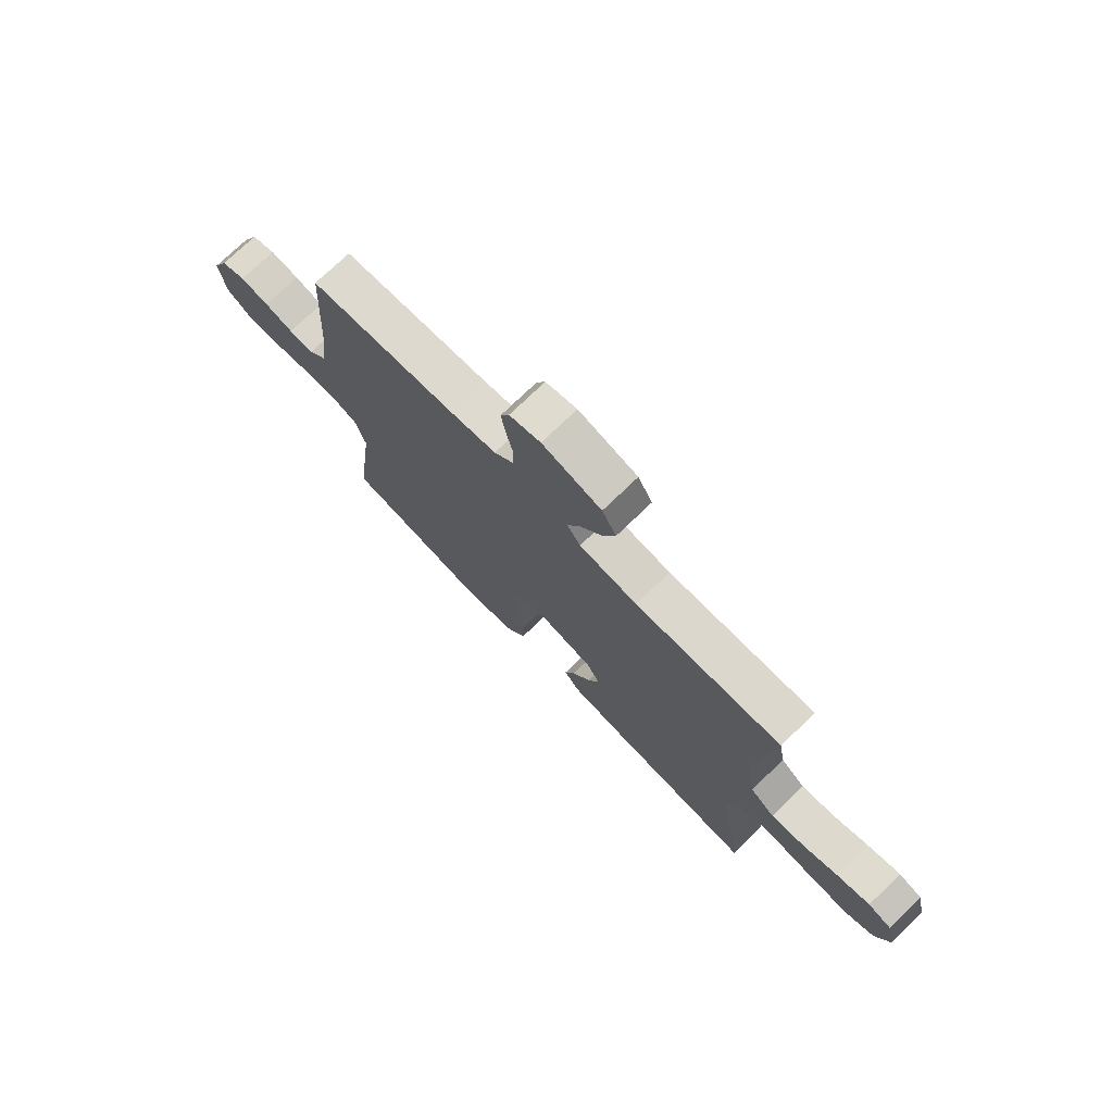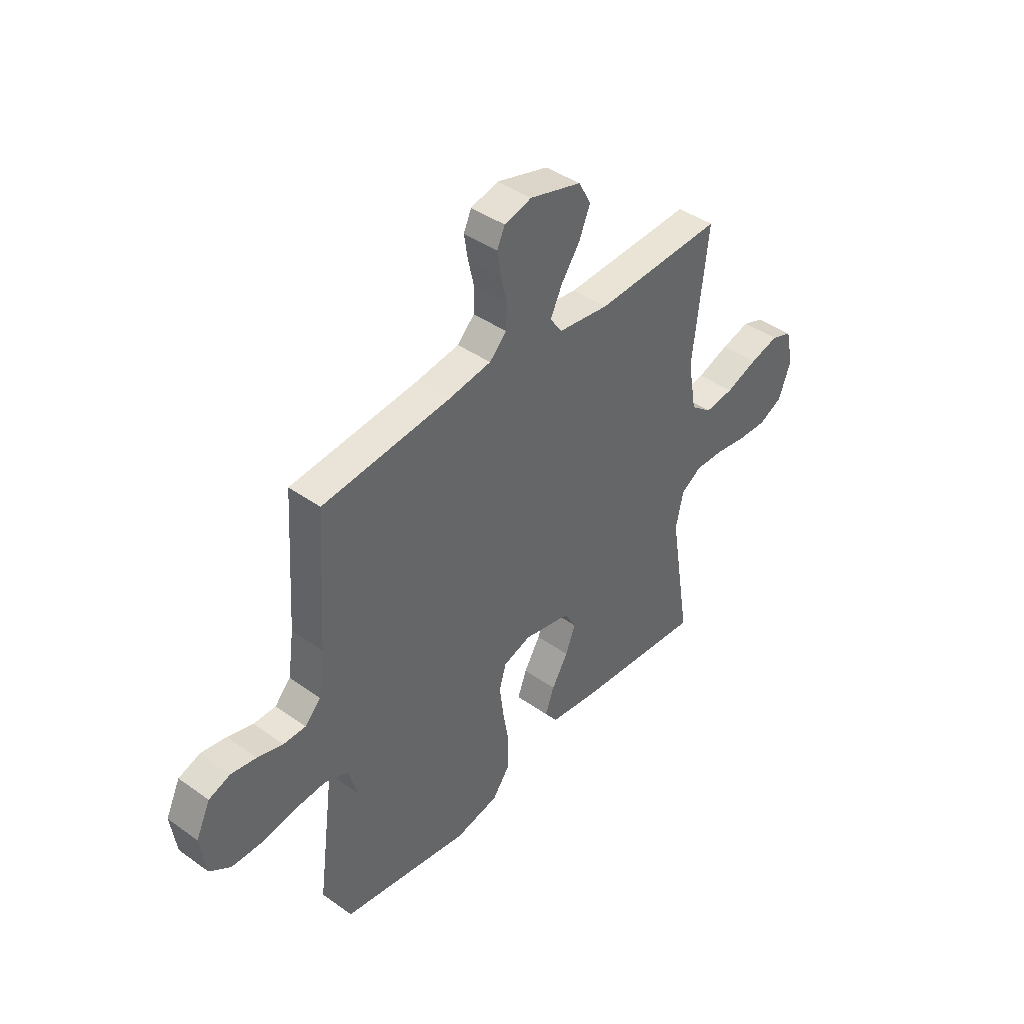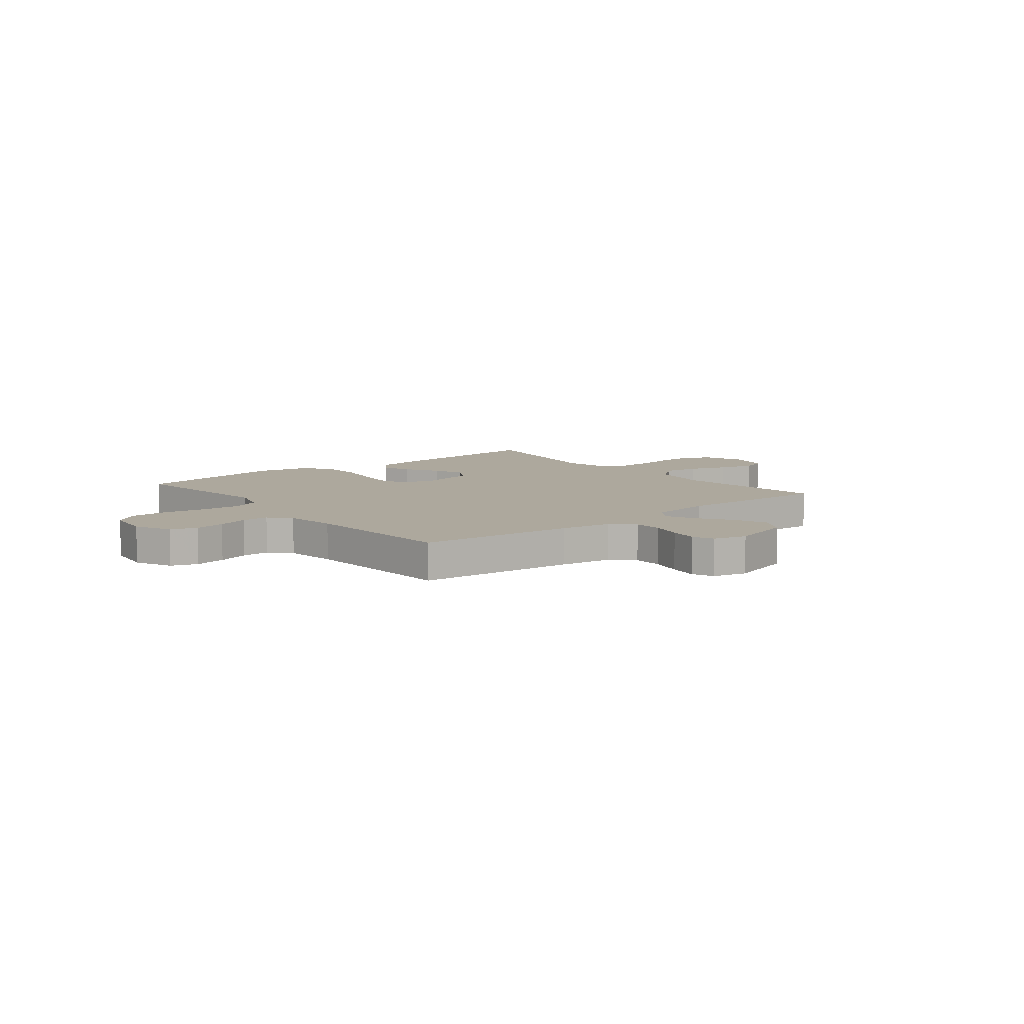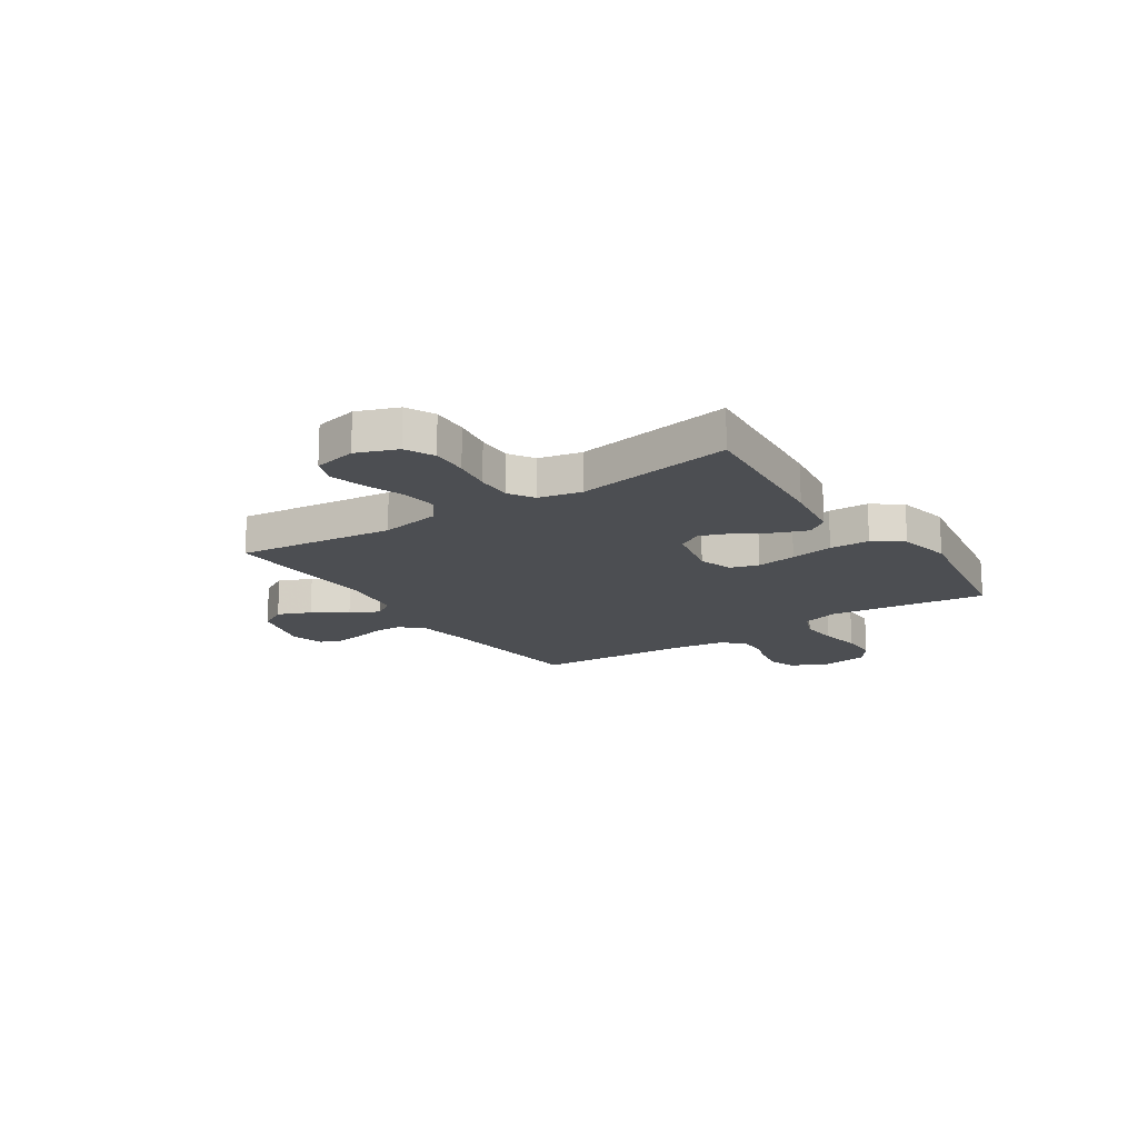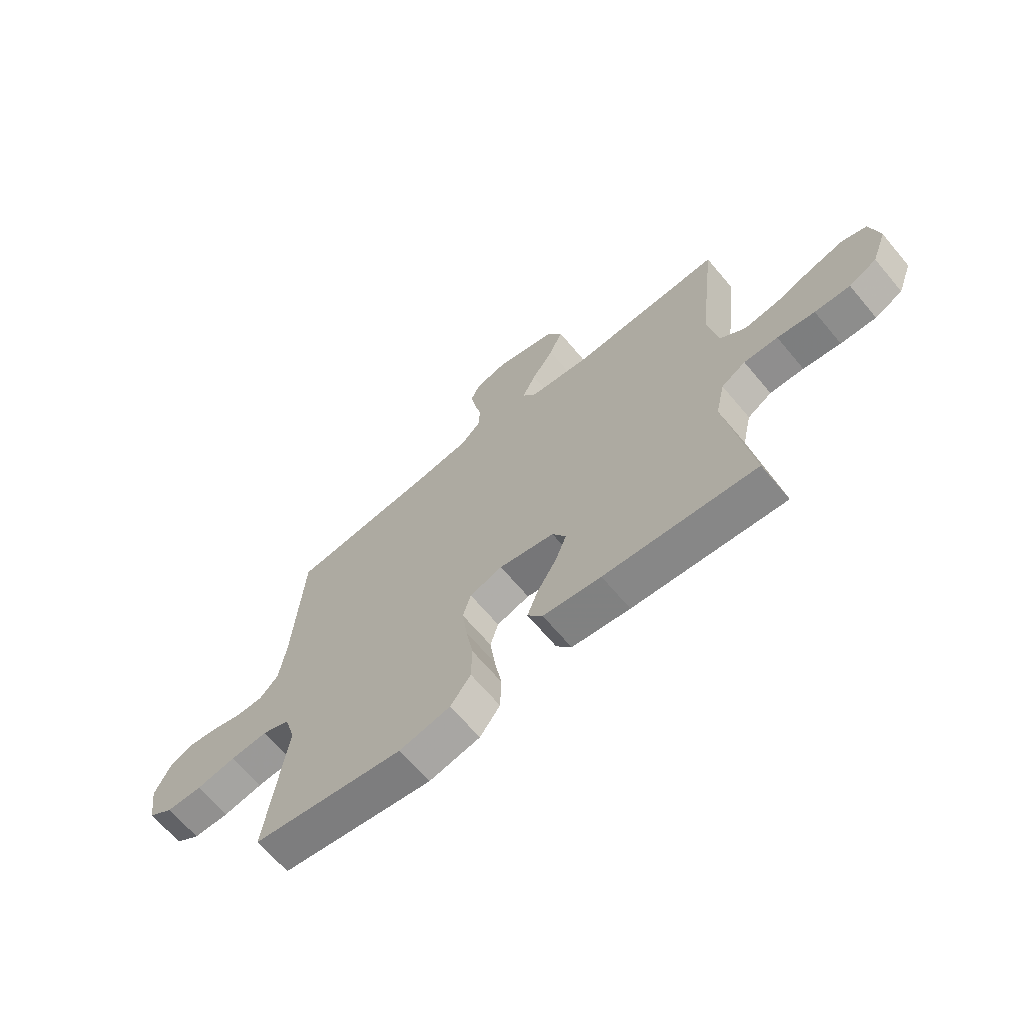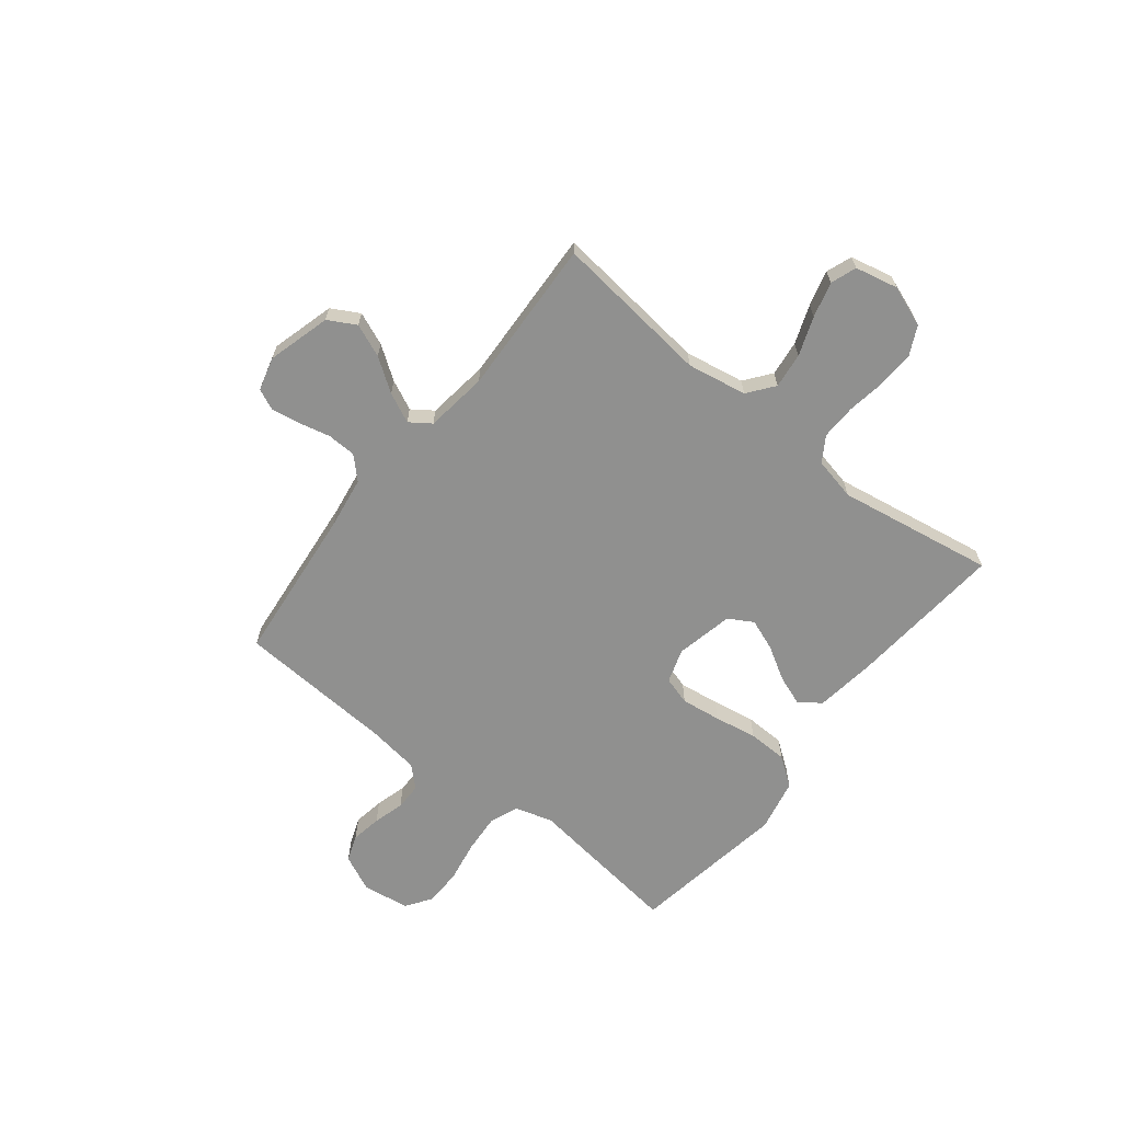
<metadata>
{"format":"obj","ext":"obj","renderer":"f3d","projection":"perspective","resolution":1024,"background":"white","views":[{"elev":74.4,"azim":46.0,"up":"+Z"},{"elev":41.9,"azim":-49.4,"up":"+Z"},{"elev":8.7,"azim":-39.0,"up":"+Y"},{"elev":-16.6,"azim":123.6,"up":"+Y"},{"elev":-66.3,"azim":40.0,"up":"+Z"},{"elev":-65.6,"azim":51.8,"up":"+Y"}]}
</metadata>
<code>
v 0.5 0.07 0.5
v 0.465 0.07 0.2
v 0.485 0.07 0.086
v 0.535 0.07 0.047
v 0.603 0.07 0.055
v 0.677 0.07 0.082
v 0.745 0.07 0.1
v 0.794 0.07 0.082
v 0.812 0.07 0
v 0.783 0.07 -0.078
v 0.728 0.07 -0.105
v 0.658 0.07 -0.102
v 0.584 0.07 -0.09
v 0.517 0.07 -0.088
v 0.469 0.07 -0.118
v 0.451 0.07 -0.2
v 0.5 0.07 -0.5
v 0.2 0.07 -0.473
v 0.085 0.07 -0.457
v 0.055 0.07 -0.416
v 0.076 0.07 -0.359
v 0.114 0.07 -0.295
v 0.137 0.07 -0.235
v 0.11 0.07 -0.188
v 0 0.07 -0.164
v -0.065 0.07 -0.185
v -0.081 0.07 -0.239
v -0.071 0.07 -0.315
v -0.057 0.07 -0.397
v -0.059 0.07 -0.473
v -0.099 0.07 -0.528
v -0.2 0.07 -0.549
v -0.5 0.07 -0.5
v -0.461 0.07 -0.2
v -0.482 0.07 -0.128
v -0.537 0.07 -0.106
v -0.611 0.07 -0.111
v -0.69 0.07 -0.125
v -0.761 0.07 -0.124
v -0.81 0.07 -0.09
v -0.823 0.07 0
v -0.79 0.07 0.07
v -0.74 0.07 0.088
v -0.681 0.07 0.078
v -0.622 0.07 0.061
v -0.57 0.07 0.061
v -0.533 0.07 0.1
v -0.519 0.07 0.2
v -0.5 0.07 0.5
v -0.2 0.07 0.53
v -0.101 0.07 0.545
v -0.061 0.07 0.585
v -0.059 0.07 0.64
v -0.073 0.07 0.7
v -0.082 0.07 0.756
v -0.064 0.07 0.796
v 0 0.07 0.813
v 0.121 0.07 0.779
v 0.15 0.07 0.726
v 0.124 0.07 0.663
v 0.08 0.07 0.6
v 0.053 0.07 0.543
v 0.081 0.07 0.503
v 0.2 0.07 0.487
v 0.5 0 0.5
v 0.465 0 0.2
v 0.485 0 0.086
v 0.535 0 0.047
v 0.603 0 0.055
v 0.677 0 0.082
v 0.745 0 0.1
v 0.794 0 0.082
v 0.812 0 0
v 0.783 0 -0.078
v 0.728 0 -0.105
v 0.658 0 -0.102
v 0.584 0 -0.09
v 0.517 0 -0.088
v 0.469 0 -0.118
v 0.451 0 -0.2
v 0.5 0 -0.5
v 0.2 0 -0.473
v 0.085 0 -0.457
v 0.055 0 -0.416
v 0.076 0 -0.359
v 0.114 0 -0.295
v 0.137 0 -0.235
v 0.11 0 -0.188
v 0 0 -0.164
v -0.065 0 -0.185
v -0.081 0 -0.239
v -0.071 0 -0.315
v -0.057 0 -0.397
v -0.059 0 -0.473
v -0.099 0 -0.528
v -0.2 0 -0.549
v -0.5 0 -0.5
v -0.461 0 -0.2
v -0.482 0 -0.128
v -0.537 0 -0.106
v -0.611 0 -0.111
v -0.69 0 -0.125
v -0.761 0 -0.124
v -0.81 0 -0.09
v -0.823 0 0
v -0.79 0 0.07
v -0.74 0 0.088
v -0.681 0 0.078
v -0.622 0 0.061
v -0.57 0 0.061
v -0.533 0 0.1
v -0.519 0 0.2
v -0.5 0 0.5
v -0.2 0 0.53
v -0.101 0 0.545
v -0.061 0 0.585
v -0.059 0 0.64
v -0.073 0 0.7
v -0.082 0 0.756
v -0.064 0 0.796
v 0 0 0.813
v 0.121 0 0.779
v 0.15 0 0.726
v 0.124 0 0.663
v 0.08 0 0.6
v 0.053 0 0.543
v 0.081 0 0.503
v 0.2 0 0.487
f 58 59 60 61
f 58 61 62
f 57 58 62
f 56 57 62
f 53 54 55 56
f 53 56 62
f 52 53 62 63
f 48 49 50
f 47 48 50 51
f 46 47 51 52
f 42 43 44 45
f 40 41 42 45
f 40 45 46
f 37 38 39 40
f 36 37 40 46
f 35 36 46 52
f 31 32 33 34
f 28 29 30 31
f 27 28 31 34
f 26 27 34 35
f 19 20 21 22
f 19 22 23
f 16 17 18 19
f 15 16 19 23
f 14 15 23 24
f 10 11 12 13
f 10 13 14
f 9 10 14
f 5 6 7 8
f 5 8 9 14
f 64 1 2
f 63 64 2 3
f 25 26 35 52
f 25 52 63 3
f 4 5 14 24
f 3 4 24 25
f 125 124 123 122
f 126 125 122
f 126 122 121
f 126 121 120
f 120 119 118 117
f 126 120 117
f 127 126 117 116
f 114 113 112
f 115 114 112 111
f 116 115 111 110
f 109 108 107 106
f 109 106 105 104
f 110 109 104
f 104 103 102 101
f 110 104 101 100
f 116 110 100 99
f 98 97 96 95
f 95 94 93 92
f 98 95 92 91
f 99 98 91 90
f 86 85 84 83
f 87 86 83
f 83 82 81 80
f 87 83 80 79
f 88 87 79 78
f 77 76 75 74
f 78 77 74
f 78 74 73
f 72 71 70 69
f 78 73 72 69
f 66 65 128
f 67 66 128 127
f 116 99 90 89
f 67 127 116 89
f 88 78 69 68
f 89 88 68 67
f 1 65 66 2
f 2 66 67 3
f 3 67 68 4
f 4 68 69 5
f 5 69 70 6
f 6 70 71 7
f 7 71 72 8
f 8 72 73 9
f 9 73 74 10
f 10 74 75 11
f 11 75 76 12
f 12 76 77 13
f 13 77 78 14
f 14 78 79 15
f 15 79 80 16
f 16 80 81 17
f 17 81 82 18
f 18 82 83 19
f 19 83 84 20
f 20 84 85 21
f 21 85 86 22
f 22 86 87 23
f 23 87 88 24
f 24 88 89 25
f 25 89 90 26
f 26 90 91 27
f 27 91 92 28
f 28 92 93 29
f 29 93 94 30
f 30 94 95 31
f 31 95 96 32
f 32 96 97 33
f 33 97 98 34
f 34 98 99 35
f 35 99 100 36
f 36 100 101 37
f 37 101 102 38
f 38 102 103 39
f 39 103 104 40
f 40 104 105 41
f 41 105 106 42
f 42 106 107 43
f 43 107 108 44
f 44 108 109 45
f 45 109 110 46
f 46 110 111 47
f 47 111 112 48
f 48 112 113 49
f 49 113 114 50
f 50 114 115 51
f 51 115 116 52
f 52 116 117 53
f 53 117 118 54
f 54 118 119 55
f 55 119 120 56
f 56 120 121 57
f 57 121 122 58
f 58 122 123 59
f 59 123 124 60
f 60 124 125 61
f 61 125 126 62
f 62 126 127 63
f 63 127 128 64
f 64 128 65 1

</code>
